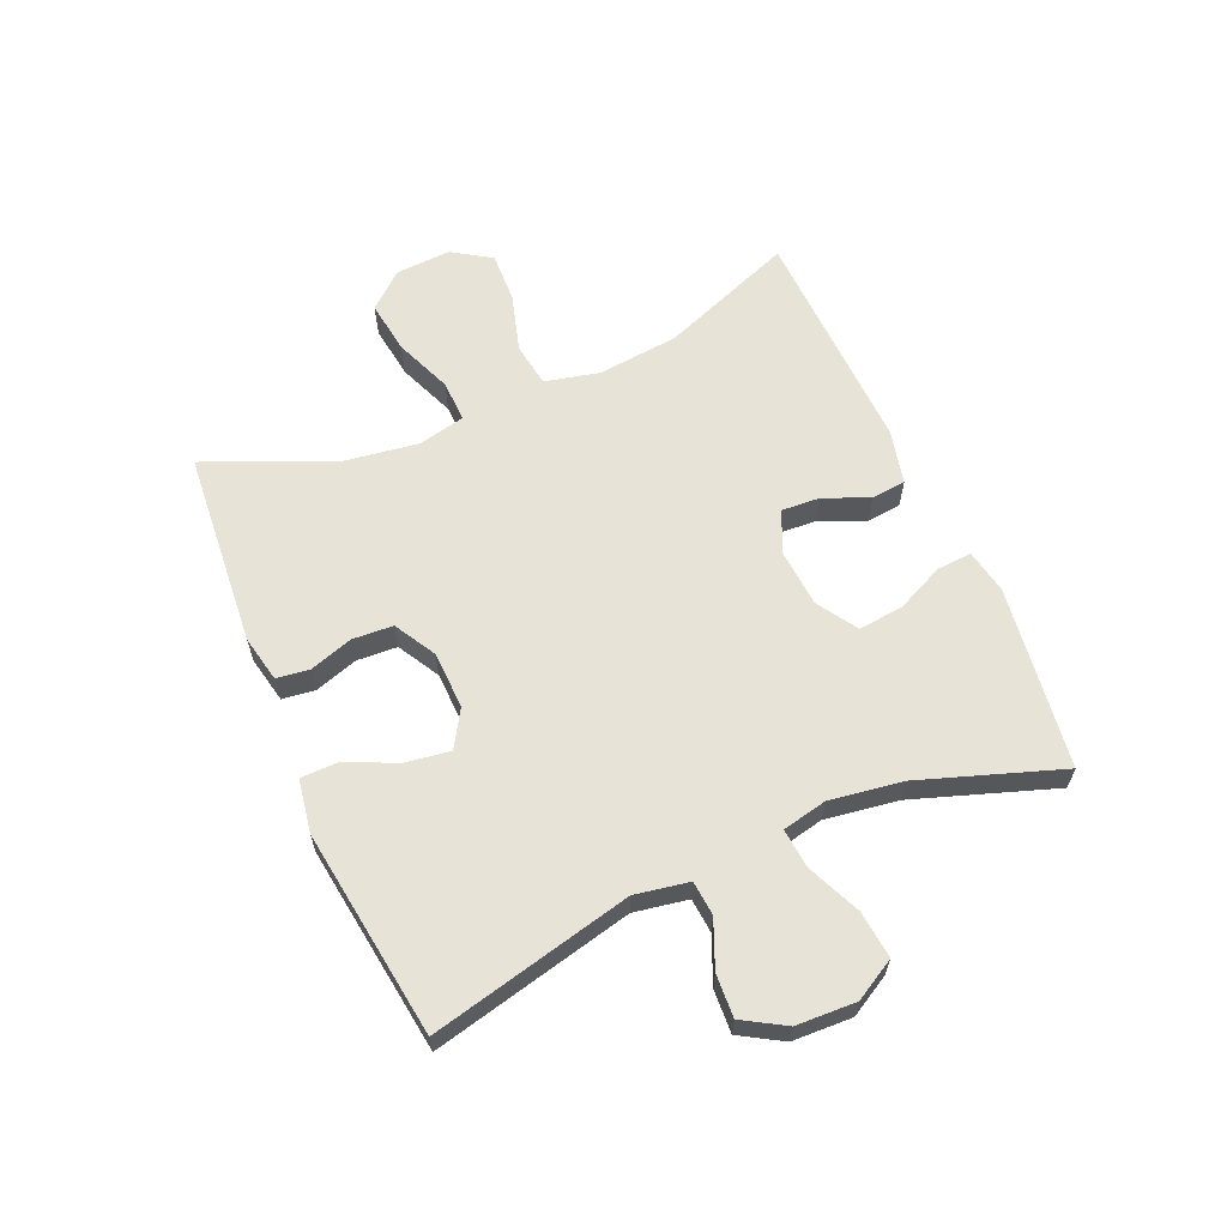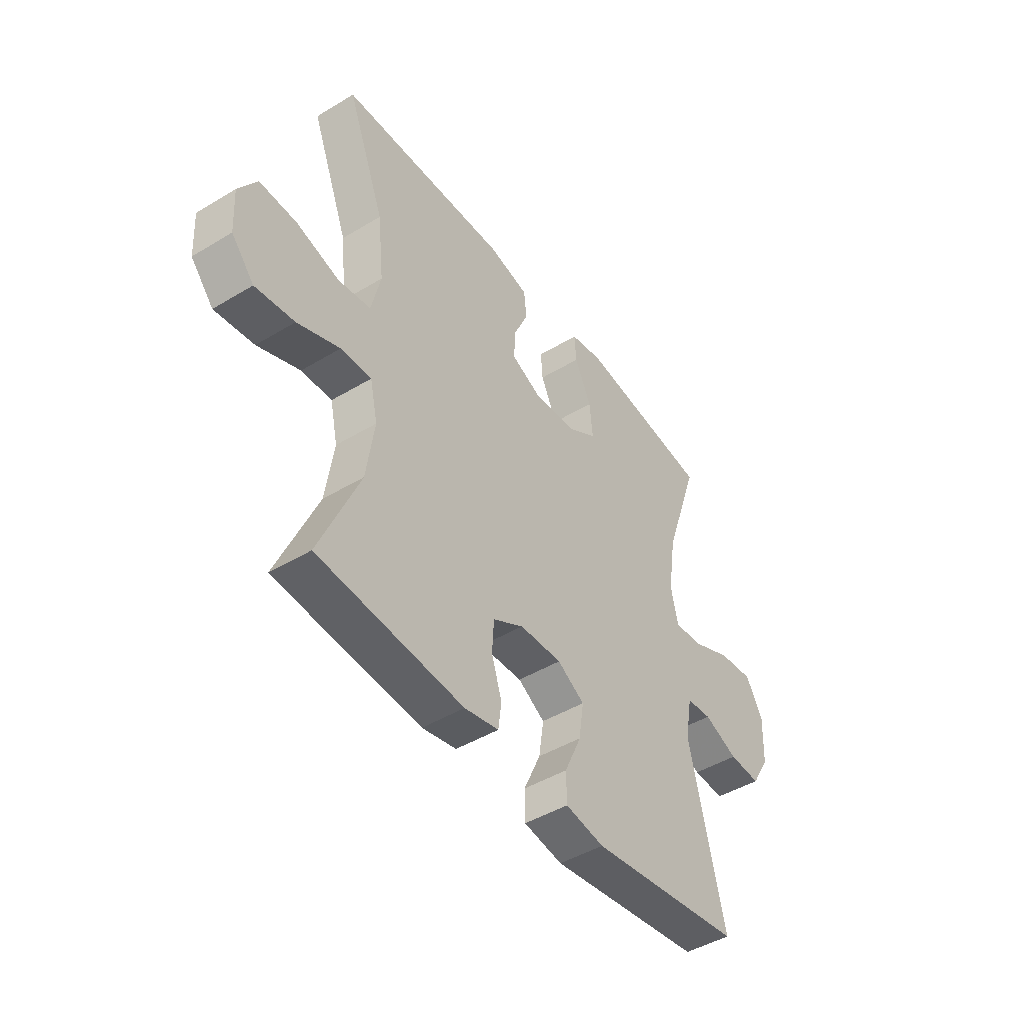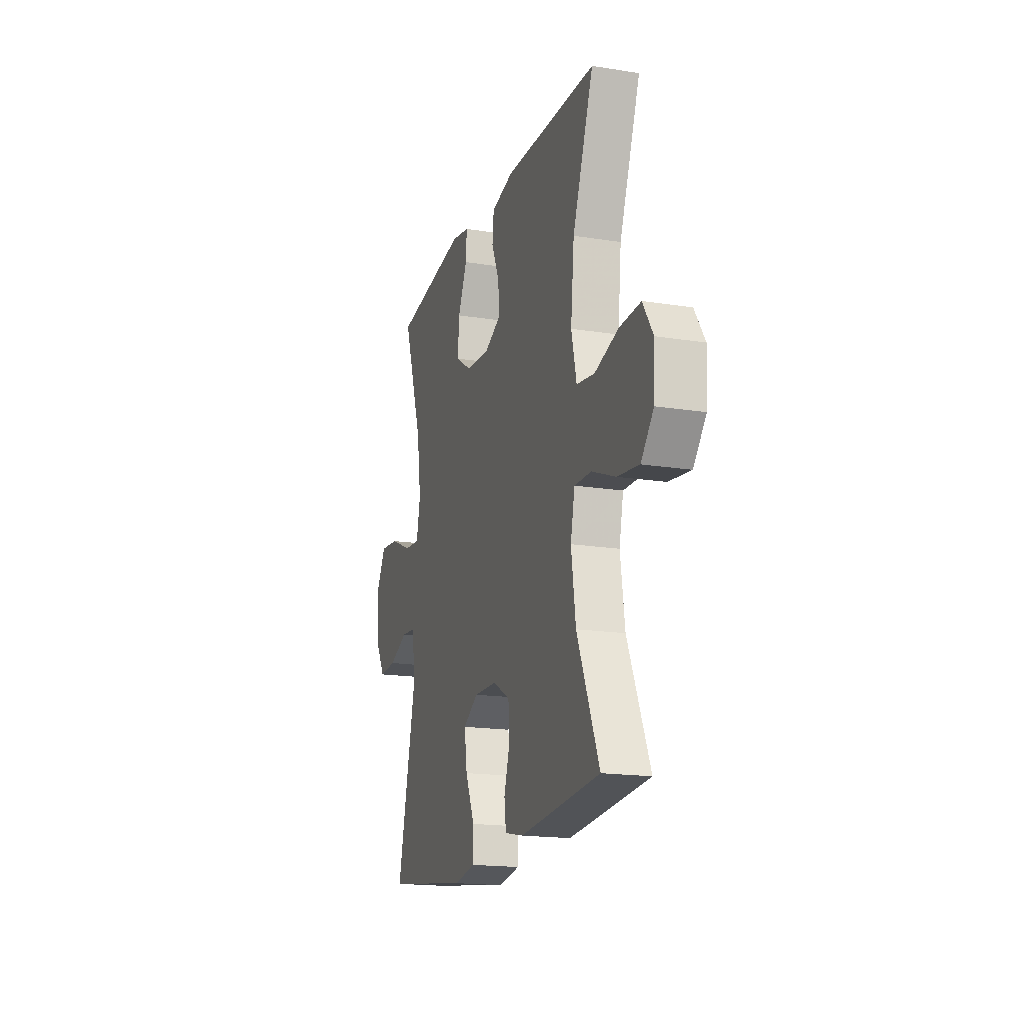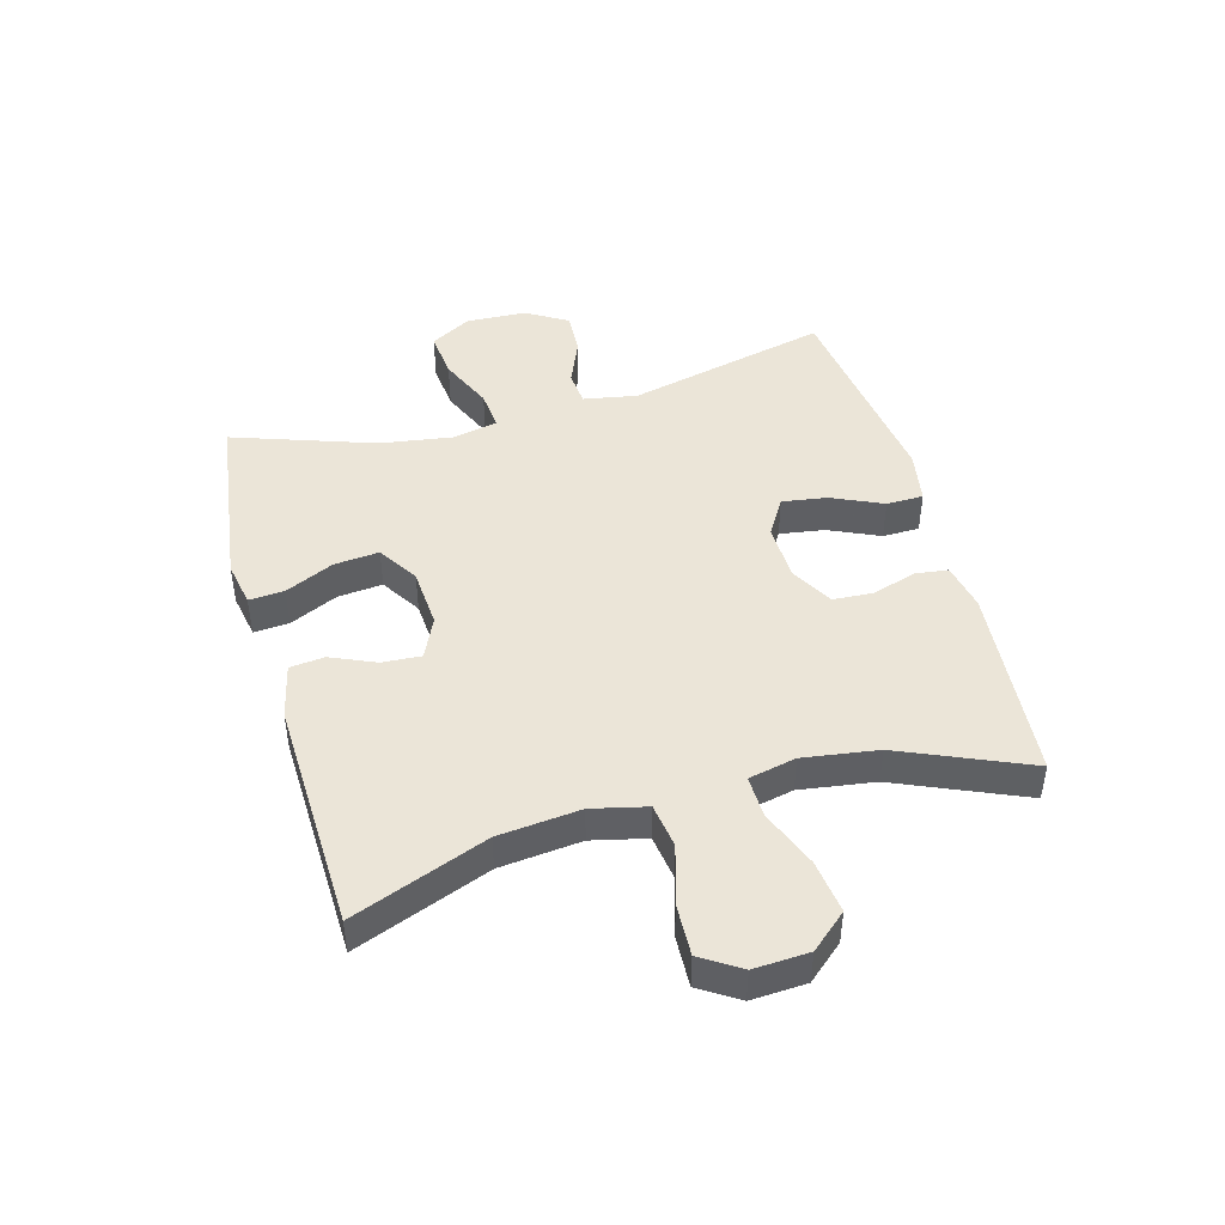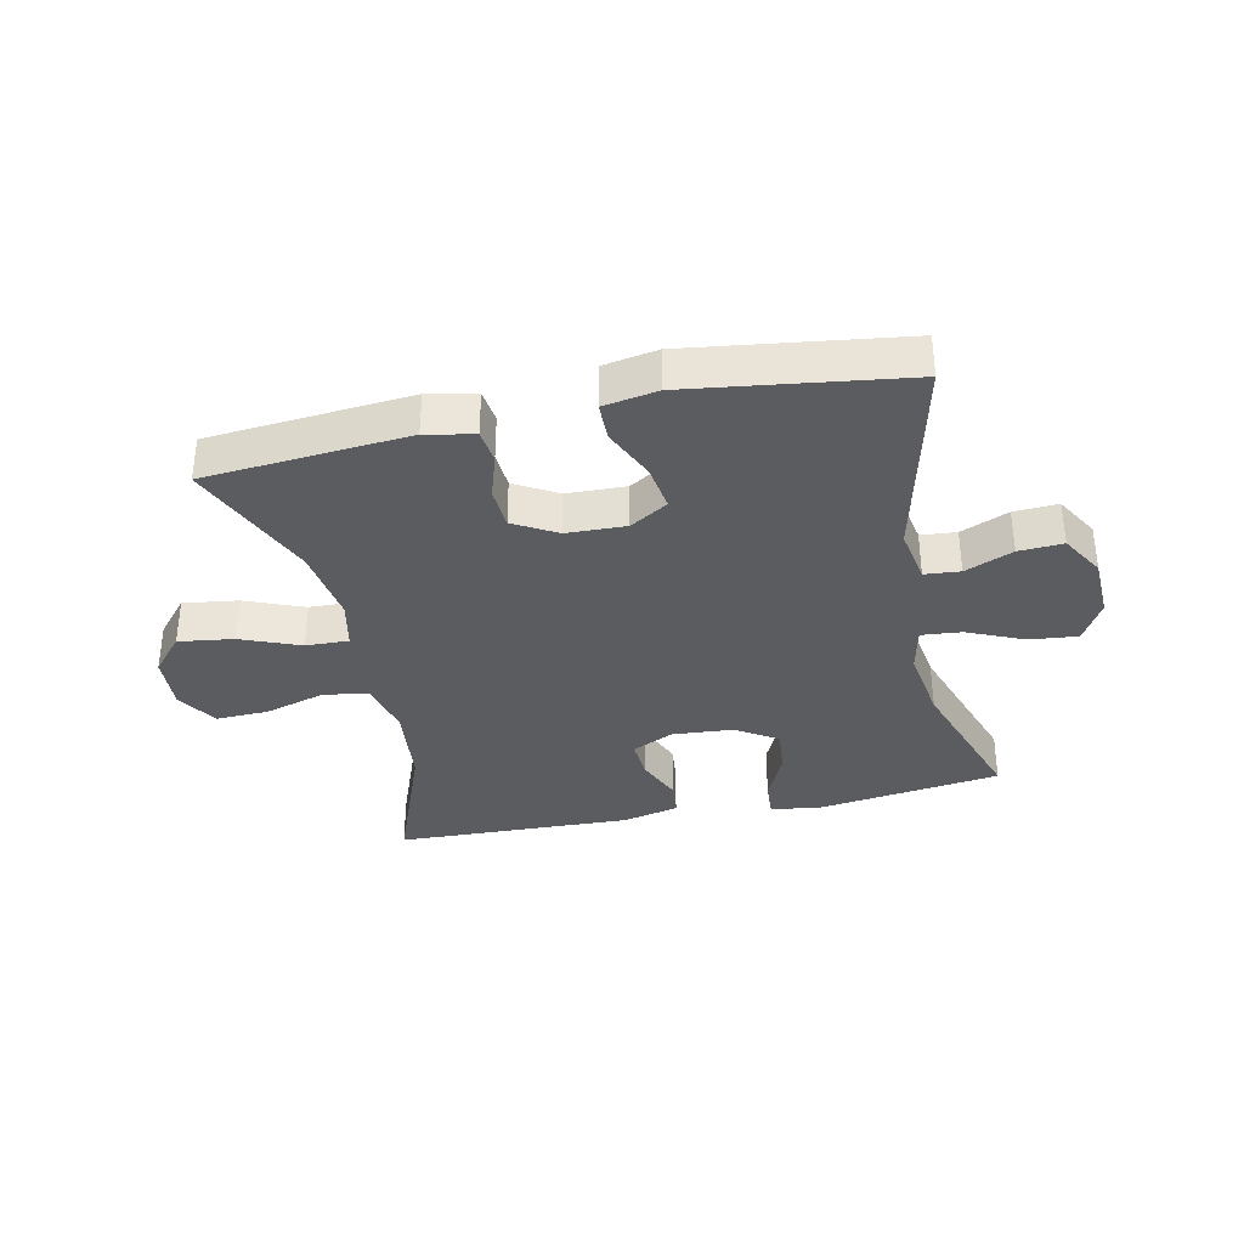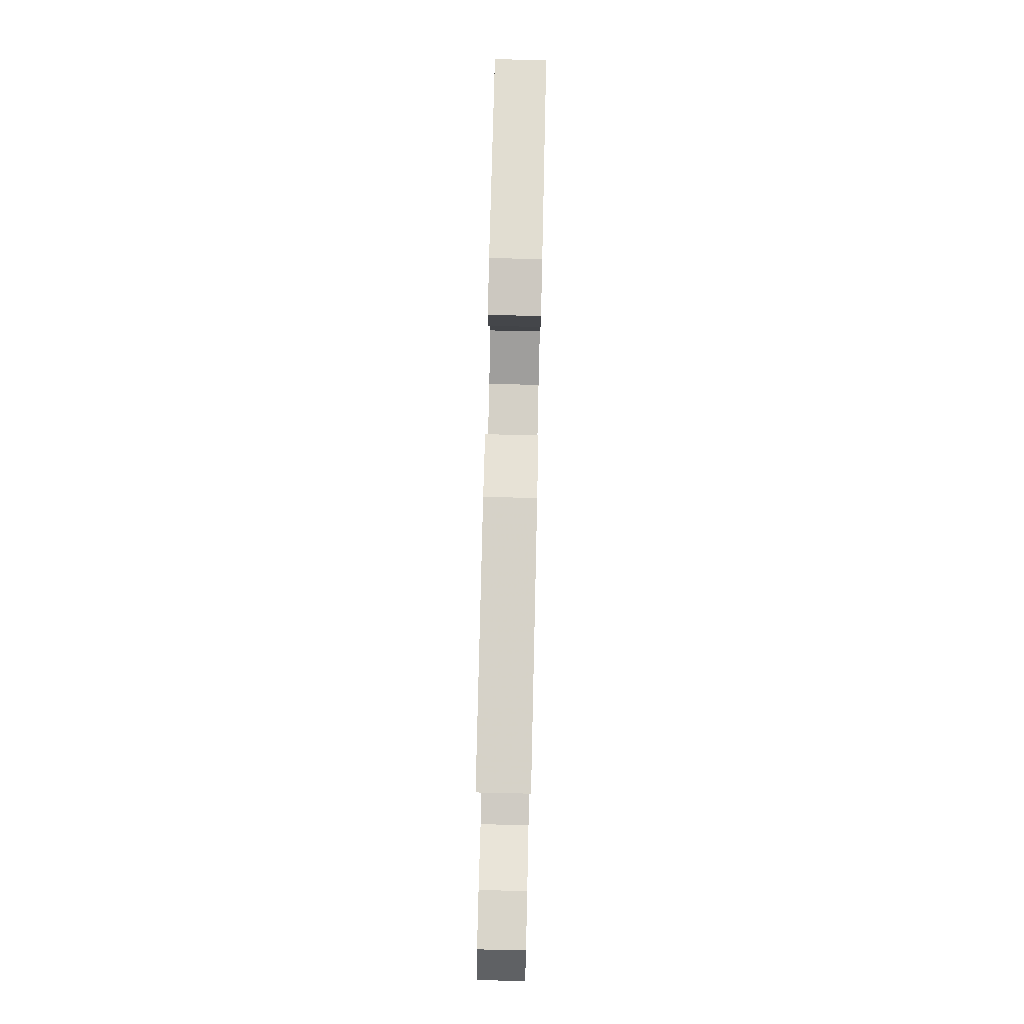
<metadata>
{"format":"obj","ext":"obj","renderer":"f3d","projection":"perspective","resolution":1024,"background":"white","views":[{"elev":62.1,"azim":-113.5,"up":"+Y"},{"elev":-45.7,"azim":124.8,"up":"+Z"},{"elev":-17.7,"azim":72.6,"up":"+Z"},{"elev":45.7,"azim":74.5,"up":"+Y"},{"elev":-35.0,"azim":-167.9,"up":"+Y"},{"elev":76.5,"azim":91.3,"up":"+Z"}]}
</metadata>
<code>
v -0.5 0.07 -0.5
v -0.422 0.07 -0.167
v -0.438 0.07 -0.078
v -0.495 0.07 -0.073
v -0.572 0.07 -0.105
v -0.643 0.07 -0.109
v -0.684 0.07 -0.04
v -0.688 0.07 0.059
v -0.65 0.07 0.126
v -0.572 0.07 0.118
v -0.483 0.07 0.079
v -0.418 0.07 0.073
v -0.402 0.07 0.147
v -0.42 0.07 0.267
v -0.5 0.07 0.5
v -0.198 0.07 0.541
v -0.124 0.07 0.527
v -0.128 0.07 0.469
v -0.165 0.07 0.389
v -0.172 0.07 0.315
v -0.106 0.07 0.273
v -0.008 0.07 0.266
v 0.059 0.07 0.297
v 0.055 0.07 0.361
v 0.023 0.07 0.435
v 0.029 0.07 0.492
v 0.119 0.07 0.513
v 0.5 0.07 0.5
v 0.415 0.07 0.278
v 0.401 0.07 0.143
v 0.422 0.07 0.053
v 0.495 0.07 0.042
v 0.592 0.07 0.07
v 0.676 0.07 0.073
v 0.717 0.07 0.009
v 0.712 0.07 -0.082
v 0.661 0.07 -0.141
v 0.573 0.07 -0.129
v 0.478 0.07 -0.091
v 0.409 0.07 -0.089
v 0.392 0.07 -0.167
v 0.41 0.07 -0.29
v 0.5 0.07 -0.5
v 0.174 0.07 -0.527
v 0.097 0.07 -0.511
v 0.09 0.07 -0.457
v 0.113 0.07 -0.385
v 0.109 0.07 -0.318
v 0.04 0.07 -0.279
v -0.055 0.07 -0.276
v -0.116 0.07 -0.313
v -0.105 0.07 -0.387
v -0.067 0.07 -0.471
v -0.068 0.07 -0.532
v -0.155 0.07 -0.547
v -0.5 0 -0.5
v -0.422 0 -0.167
v -0.438 0 -0.078
v -0.495 0 -0.073
v -0.572 0 -0.105
v -0.643 0 -0.109
v -0.684 0 -0.04
v -0.688 0 0.059
v -0.65 0 0.126
v -0.572 0 0.118
v -0.483 0 0.079
v -0.418 0 0.073
v -0.402 0 0.147
v -0.42 0 0.267
v -0.5 0 0.5
v -0.198 0 0.541
v -0.124 0 0.527
v -0.128 0 0.469
v -0.165 0 0.389
v -0.172 0 0.315
v -0.106 0 0.273
v -0.008 0 0.266
v 0.059 0 0.297
v 0.055 0 0.361
v 0.023 0 0.435
v 0.029 0 0.492
v 0.119 0 0.513
v 0.5 0 0.5
v 0.415 0 0.278
v 0.401 0 0.143
v 0.422 0 0.053
v 0.495 0 0.042
v 0.592 0 0.07
v 0.676 0 0.073
v 0.717 0 0.009
v 0.712 0 -0.082
v 0.661 0 -0.141
v 0.573 0 -0.129
v 0.478 0 -0.091
v 0.409 0 -0.089
v 0.392 0 -0.167
v 0.41 0 -0.29
v 0.5 0 -0.5
v 0.174 0 -0.527
v 0.097 0 -0.511
v 0.09 0 -0.457
v 0.113 0 -0.385
v 0.109 0 -0.318
v 0.04 0 -0.279
v -0.055 0 -0.276
v -0.116 0 -0.313
v -0.105 0 -0.387
v -0.067 0 -0.471
v -0.068 0 -0.532
v -0.155 0 -0.547
f 55 1 2
f 54 55 2
f 53 54 2
f 52 53 2
f 51 52 2 3
f 50 51 3
f 49 50 3
f 45 46 47
f 44 45 47
f 43 44 47
f 42 43 47
f 41 42 47 48
f 40 41 48 49
f 37 38 39
f 36 37 39
f 35 36 39
f 34 35 39
f 33 34 39
f 32 33 39
f 31 32 39 40
f 40 49 3
f 31 40 3
f 30 31 3
f 27 28 29
f 26 27 29
f 25 26 29
f 24 25 29
f 23 24 29 30
f 17 18 19
f 16 17 19
f 15 16 19
f 14 15 19
f 13 14 19 20
f 12 13 20 21
f 9 10 11
f 8 9 11
f 7 8 11
f 6 7 11
f 5 6 11
f 4 5 11
f 4 11 12
f 3 4 12
f 30 3 12
f 23 30 12
f 22 23 12
f 12 21 22
f 57 56 110
f 57 110 109
f 57 109 108
f 57 108 107
f 58 57 107 106
f 58 106 105
f 58 105 104
f 102 101 100
f 102 100 99
f 102 99 98
f 102 98 97
f 103 102 97 96
f 104 103 96 95
f 94 93 92
f 94 92 91
f 94 91 90
f 94 90 89
f 94 89 88
f 94 88 87
f 95 94 87 86
f 58 104 95
f 58 95 86
f 58 86 85
f 84 83 82
f 84 82 81
f 84 81 80
f 84 80 79
f 85 84 79 78
f 74 73 72
f 74 72 71
f 74 71 70
f 74 70 69
f 75 74 69 68
f 76 75 68 67
f 66 65 64
f 66 64 63
f 66 63 62
f 66 62 61
f 66 61 60
f 66 60 59
f 67 66 59
f 67 59 58
f 67 58 85
f 67 85 78
f 67 78 77
f 77 76 67
f 1 56 57 2
f 2 57 58 3
f 3 58 59 4
f 4 59 60 5
f 5 60 61 6
f 6 61 62 7
f 7 62 63 8
f 8 63 64 9
f 9 64 65 10
f 10 65 66 11
f 11 66 67 12
f 12 67 68 13
f 13 68 69 14
f 14 69 70 15
f 15 70 71 16
f 16 71 72 17
f 17 72 73 18
f 18 73 74 19
f 19 74 75 20
f 20 75 76 21
f 21 76 77 22
f 22 77 78 23
f 23 78 79 24
f 24 79 80 25
f 25 80 81 26
f 26 81 82 27
f 27 82 83 28
f 28 83 84 29
f 29 84 85 30
f 30 85 86 31
f 31 86 87 32
f 32 87 88 33
f 33 88 89 34
f 34 89 90 35
f 35 90 91 36
f 36 91 92 37
f 37 92 93 38
f 38 93 94 39
f 39 94 95 40
f 40 95 96 41
f 41 96 97 42
f 42 97 98 43
f 43 98 99 44
f 44 99 100 45
f 45 100 101 46
f 46 101 102 47
f 47 102 103 48
f 48 103 104 49
f 49 104 105 50
f 50 105 106 51
f 51 106 107 52
f 52 107 108 53
f 53 108 109 54
f 54 109 110 55
f 55 110 56 1

</code>
